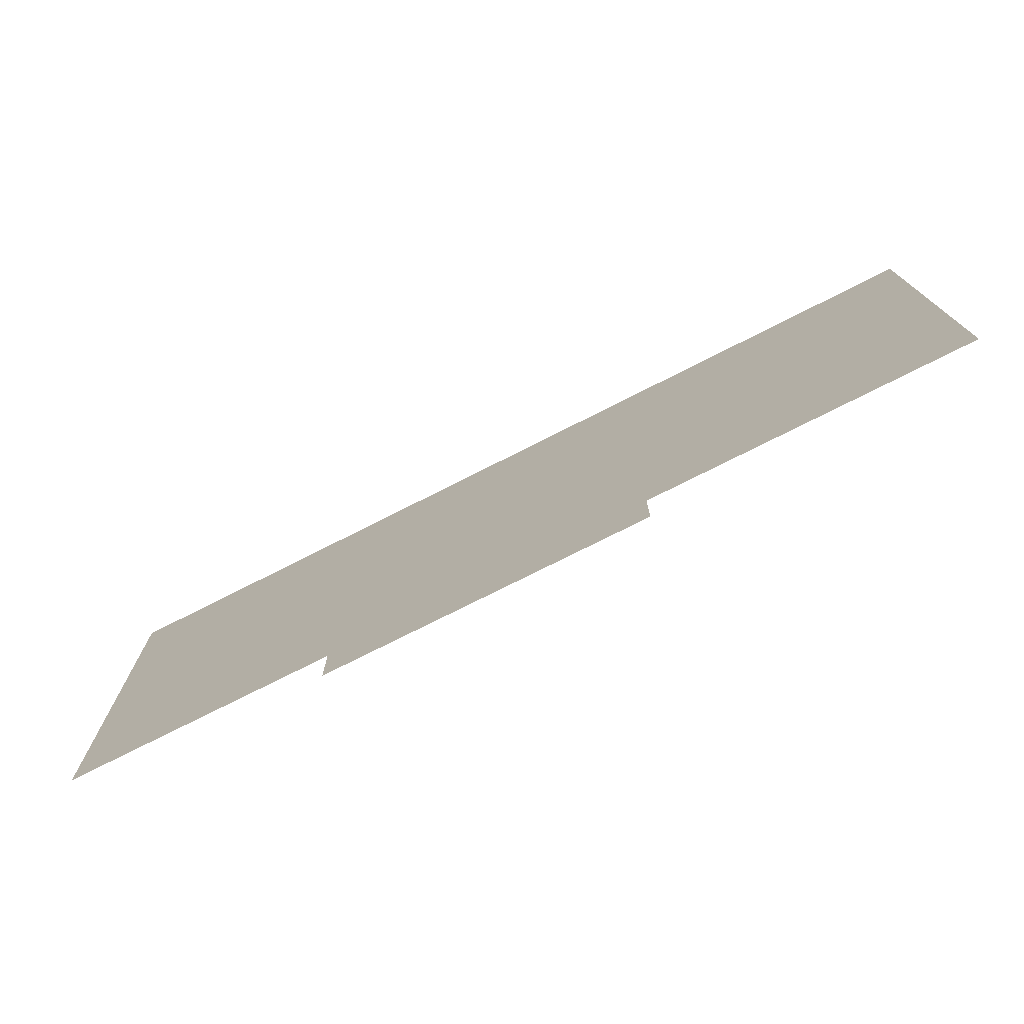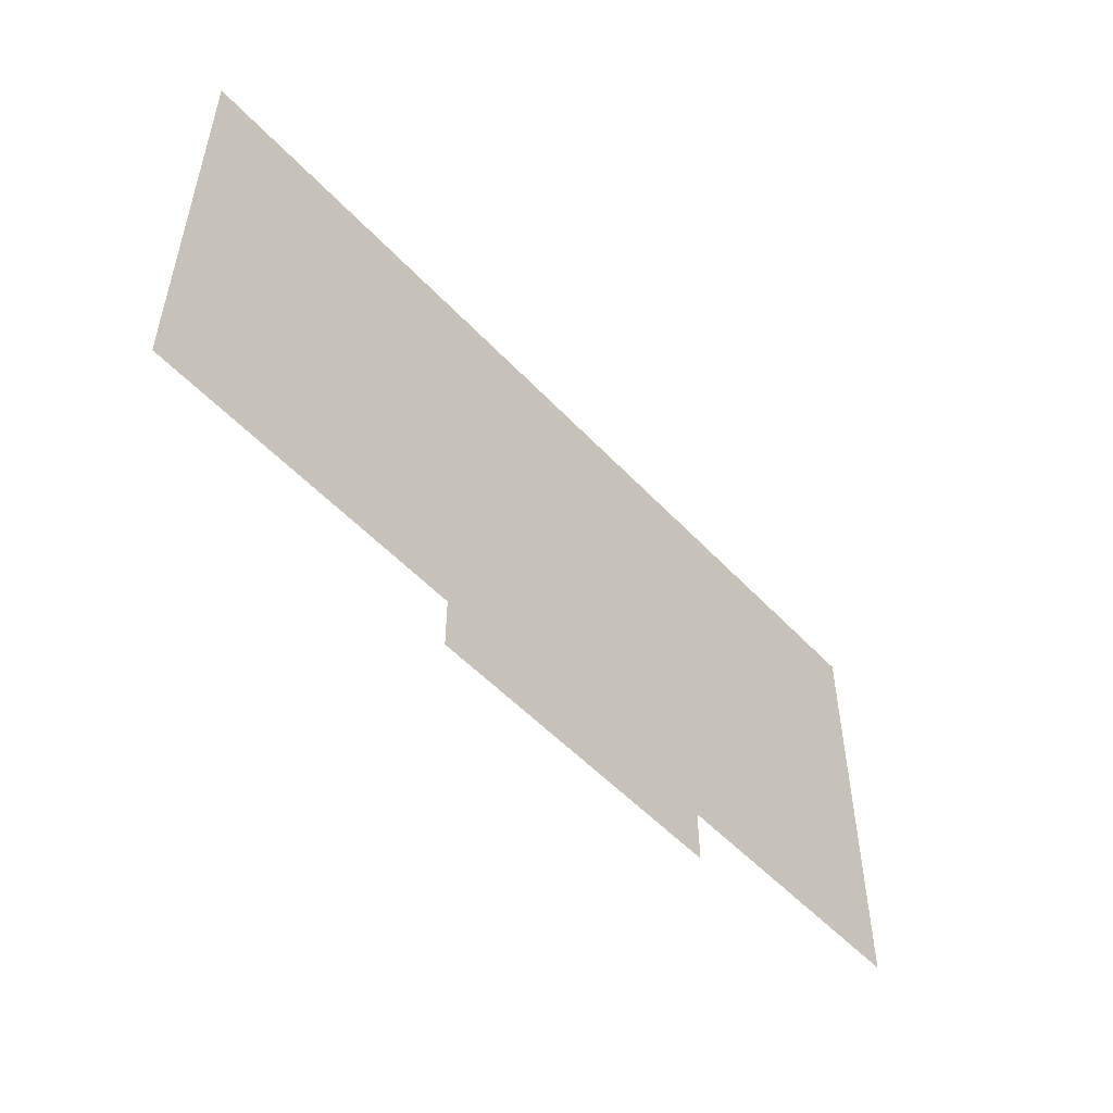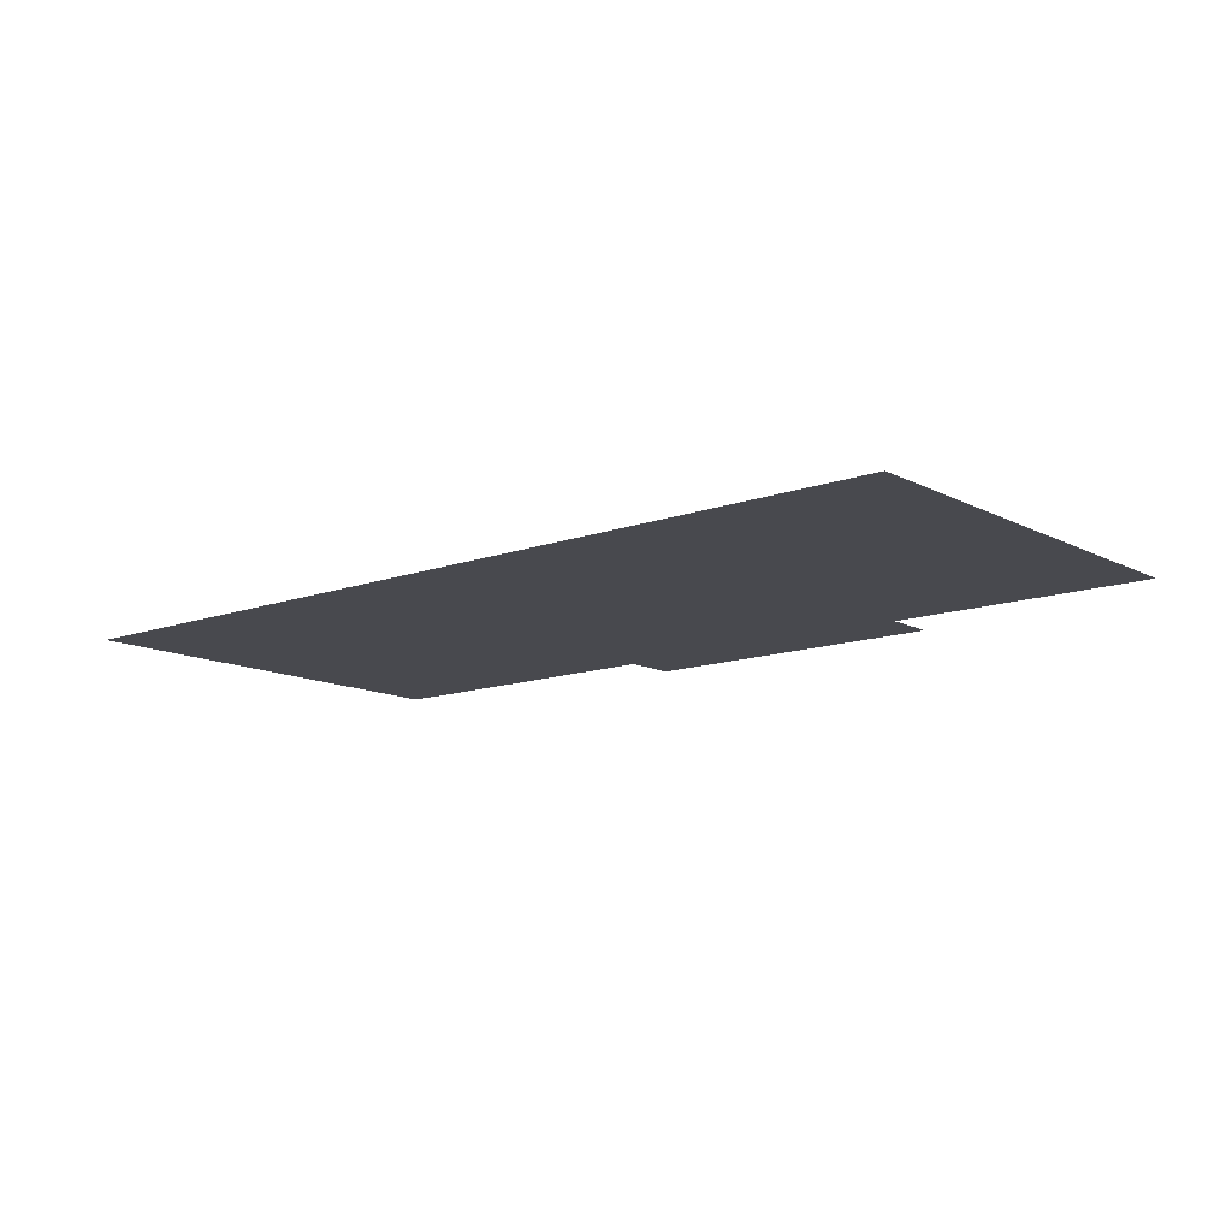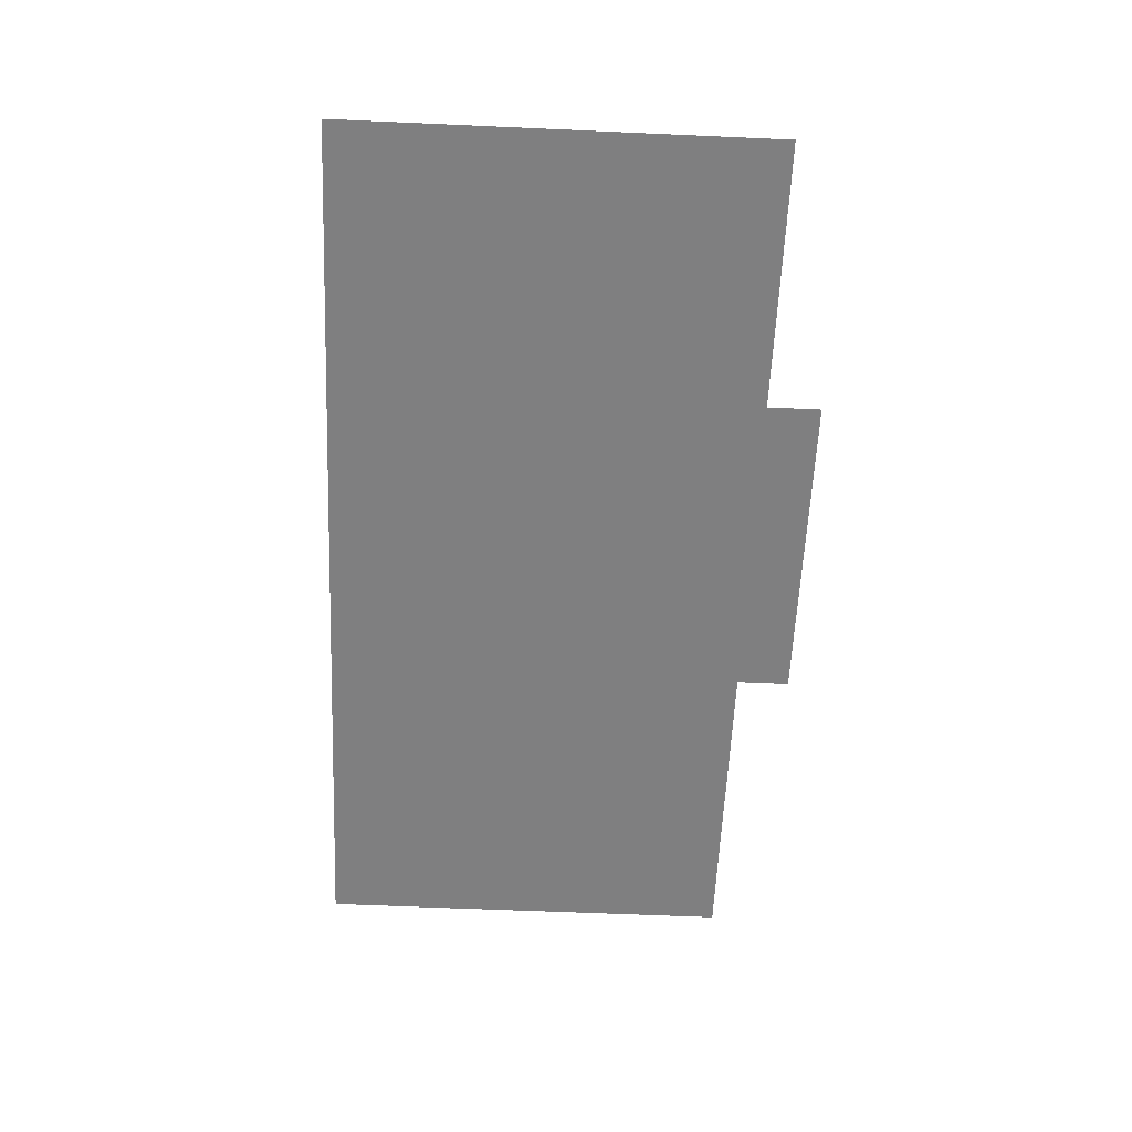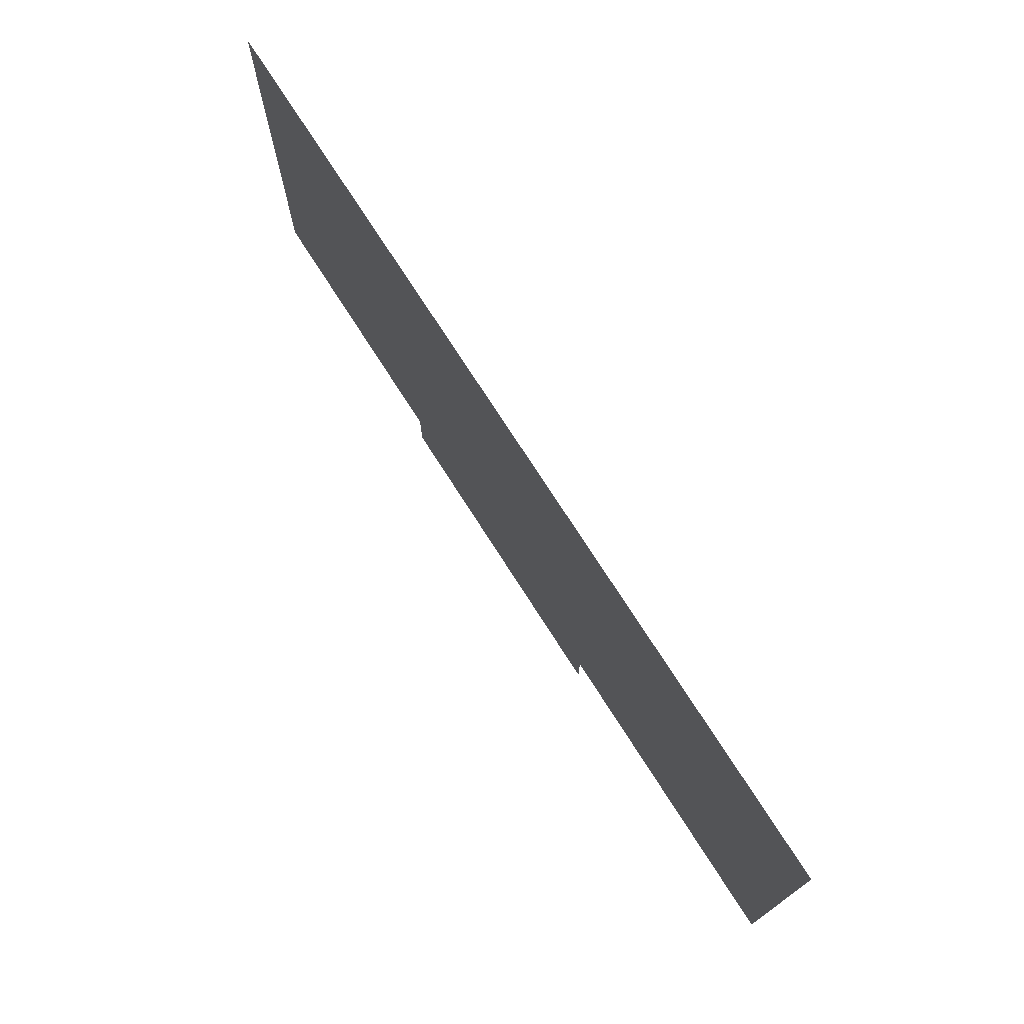
<metadata>
{"format":"obj","ext":"obj","renderer":"f3d","projection":"perspective","resolution":1024,"background":"white","views":[{"elev":-75.0,"azim":26.9,"up":"+Y"},{"elev":-51.9,"azim":131.3,"up":"+Y"},{"elev":-12.6,"azim":-139.9,"up":"+Z"},{"elev":-59.8,"azim":-92.6,"up":"+Z"},{"elev":73.6,"azim":57.5,"up":"+Y"}]}
</metadata>
<code>
v 0 -240 0
v -48 -240 0
v -48 -192 0
v 0 -192 0
v -48 -240 0
v -96 -240 0
v -96 -192 0
v -48 -192 0
v -96 -240 0
v -144 -240 0
v -144 -192 0
v -96 -192 0
v -144 -240 0
v -192 -240 0
v -192 -192 0
v -144 -192 0
v -192 -240 0
v -240 -240 0
v -240 -192 0
v -192 -192 0
v -240 -240 0
v -288 -240 0
v -288 -192 0
v -240 -192 0
v -288 -240 0
v -336 -240 0
v -336 -192 0
v -288 -192 0
v -336 -240 0
v -384 -240 0
v -384 -192 0
v -336 -192 0
v -384 -240 0
v -432 -240 0
v -432 -192 0
v -384 -192 0
v -432 -240 0
v -480 -240 0
v -480 -192 0
v -432 -192 0
v -480 -240 0
v -528 -240 0
v -528 -192 0
v -480 -192 0
v -528 -240 0
v -576 -240 0
v -576 -192 0
v -528 -192 0
v -576 -240 0
v -624 -240 0
v -624 -192 0
v -576 -192 0
v -624 -240 0
v -672 -240 0
v -672 -192 0
v -624 -192 0
v -672 -240 0
v -720 -240 0
v -720 -192 0
v -672 -192 0
v -720 -240 0
v -768 -240 0
v -768 -192 0
v -720 -192 0
v -768 -240 0
v -816 -240 0
v -816 -192 0
v -768 -192 0
v 0 -288 0
v -48 -288 0
v -48 -240 0
v 0 -240 0
v -48 -288 0
v -96 -288 0
v -96 -240 0
v -48 -240 0
v -96 -288 0
v -144 -288 0
v -144 -240 0
v -96 -240 0
v -144 -288 0
v -192 -288 0
v -192 -240 0
v -144 -240 0
v -192 -288 0
v -240 -288 0
v -240 -240 0
v -192 -240 0
v -240 -288 0
v -288 -288 0
v -288 -240 0
v -240 -240 0
v -288 -288 0
v -336 -288 0
v -336 -240 0
v -288 -240 0
v -336 -288 0
v -384 -288 0
v -384 -240 0
v -336 -240 0
v -384 -288 0
v -432 -288 0
v -432 -240 0
v -384 -240 0
v -432 -288 0
v -480 -288 0
v -480 -240 0
v -432 -240 0
v -480 -288 0
v -528 -288 0
v -528 -240 0
v -480 -240 0
v -528 -288 0
v -576 -288 0
v -576 -240 0
v -528 -240 0
v -576 -288 0
v -624 -288 0
v -624 -240 0
v -576 -240 0
v -624 -288 0
v -672 -288 0
v -672 -240 0
v -624 -240 0
v -672 -288 0
v -720 -288 0
v -720 -240 0
v -672 -240 0
v -720 -288 0
v -768 -288 0
v -768 -240 0
v -720 -240 0
v -768 -288 0
v -816 -288 0
v -816 -240 0
v -768 -240 0
v 0 -336 0
v -48 -336 0
v -48 -288 0
v 0 -288 0
v -48 -336 0
v -96 -336 0
v -96 -288 0
v -48 -288 0
v -96 -336 0
v -144 -336 0
v -144 -288 0
v -96 -288 0
v -144 -336 0
v -192 -336 0
v -192 -288 0
v -144 -288 0
v -192 -336 0
v -240 -336 0
v -240 -288 0
v -192 -288 0
v -240 -336 0
v -288 -336 0
v -288 -288 0
v -240 -288 0
v -288 -336 0
v -336 -336 0
v -336 -288 0
v -288 -288 0
v -336 -336 0
v -384 -336 0
v -384 -288 0
v -336 -288 0
v -384 -336 0
v -432 -336 0
v -432 -288 0
v -384 -288 0
v -432 -336 0
v -480 -336 0
v -480 -288 0
v -432 -288 0
v -480 -336 0
v -528 -336 0
v -528 -288 0
v -480 -288 0
v -528 -336 0
v -576 -336 0
v -576 -288 0
v -528 -288 0
v -576 -336 0
v -624 -336 0
v -624 -288 0
v -576 -288 0
v -624 -336 0
v -672 -336 0
v -672 -288 0
v -624 -288 0
v -672 -336 0
v -720 -336 0
v -720 -288 0
v -672 -288 0
v -720 -336 0
v -768 -336 0
v -768 -288 0
v -720 -288 0
v -768 -336 0
v -816 -336 0
v -816 -288 0
v -768 -288 0
v 0 -384 0
v -48 -384 0
v -48 -336 0
v 0 -336 0
v -48 -384 0
v -96 -384 0
v -96 -336 0
v -48 -336 0
v -96 -384 0
v -144 -384 0
v -144 -336 0
v -96 -336 0
v -144 -384 0
v -192 -384 0
v -192 -336 0
v -144 -336 0
v -192 -384 0
v -240 -384 0
v -240 -336 0
v -192 -336 0
v -240 -384 0
v -288 -384 0
v -288 -336 0
v -240 -336 0
v -288 -384 0
v -336 -384 0
v -336 -336 0
v -288 -336 0
v -336 -384 0
v -384 -384 0
v -384 -336 0
v -336 -336 0
v -384 -384 0
v -432 -384 0
v -432 -336 0
v -384 -336 0
v -432 -384 0
v -480 -384 0
v -480 -336 0
v -432 -336 0
v -480 -384 0
v -528 -384 0
v -528 -336 0
v -480 -336 0
v -528 -384 0
v -576 -384 0
v -576 -336 0
v -528 -336 0
v -576 -384 0
v -624 -384 0
v -624 -336 0
v -576 -336 0
v -624 -384 0
v -672 -384 0
v -672 -336 0
v -624 -336 0
v -672 -384 0
v -720 -384 0
v -720 -336 0
v -672 -336 0
v -720 -384 0
v -768 -384 0
v -768 -336 0
v -720 -336 0
v -768 -384 0
v -816 -384 0
v -816 -336 0
v -768 -336 0
v 0 -432 0
v -48 -432 0
v -48 -384 0
v 0 -384 0
v -48 -432 0
v -96 -432 0
v -96 -384 0
v -48 -384 0
v -96 -432 0
v -144 -432 0
v -144 -384 0
v -96 -384 0
v -144 -432 0
v -192 -432 0
v -192 -384 0
v -144 -384 0
v -192 -432 0
v -240 -432 0
v -240 -384 0
v -192 -384 0
v -240 -432 0
v -288 -432 0
v -288 -384 0
v -240 -384 0
v -288 -432 0
v -336 -432 0
v -336 -384 0
v -288 -384 0
v -336 -432 0
v -384 -432 0
v -384 -384 0
v -336 -384 0
v -384 -432 0
v -432 -432 0
v -432 -384 0
v -384 -384 0
v -432 -432 0
v -480 -432 0
v -480 -384 0
v -432 -384 0
v -480 -432 0
v -528 -432 0
v -528 -384 0
v -480 -384 0
v -528 -432 0
v -576 -432 0
v -576 -384 0
v -528 -384 0
v -576 -432 0
v -624 -432 0
v -624 -384 0
v -576 -384 0
v -624 -432 0
v -672 -432 0
v -672 -384 0
v -624 -384 0
v -672 -432 0
v -720 -432 0
v -720 -384 0
v -672 -384 0
v -720 -432 0
v -768 -432 0
v -768 -384 0
v -720 -384 0
v -768 -432 0
v -816 -432 0
v -816 -384 0
v -768 -384 0
v 0 -480 0
v -48 -480 0
v -48 -432 0
v 0 -432 0
v -48 -480 0
v -96 -480 0
v -96 -432 0
v -48 -432 0
v -96 -480 0
v -144 -480 0
v -144 -432 0
v -96 -432 0
v -144 -480 0
v -192 -480 0
v -192 -432 0
v -144 -432 0
v -192 -480 0
v -240 -480 0
v -240 -432 0
v -192 -432 0
v -240 -480 0
v -288 -480 0
v -288 -432 0
v -240 -432 0
v -288 -480 0
v -336 -480 0
v -336 -432 0
v -288 -432 0
v -336 -480 0
v -384 -480 0
v -384 -432 0
v -336 -432 0
v -384 -480 0
v -432 -480 0
v -432 -432 0
v -384 -432 0
v -432 -480 0
v -480 -480 0
v -480 -432 0
v -432 -432 0
v -480 -480 0
v -528 -480 0
v -528 -432 0
v -480 -432 0
v -528 -480 0
v -576 -480 0
v -576 -432 0
v -528 -432 0
v -576 -480 0
v -624 -480 0
v -624 -432 0
v -576 -432 0
v -624 -480 0
v -672 -480 0
v -672 -432 0
v -624 -432 0
v -672 -480 0
v -720 -480 0
v -720 -432 0
v -672 -432 0
v -720 -480 0
v -768 -480 0
v -768 -432 0
v -720 -432 0
v -768 -480 0
v -816 -480 0
v -816 -432 0
v -768 -432 0
v 0 -528 0
v -48 -528 0
v -48 -480 0
v 0 -480 0
v -48 -528 0
v -96 -528 0
v -96 -480 0
v -48 -480 0
v -96 -528 0
v -144 -528 0
v -144 -480 0
v -96 -480 0
v -144 -528 0
v -192 -528 0
v -192 -480 0
v -144 -480 0
v -192 -528 0
v -240 -528 0
v -240 -480 0
v -192 -480 0
v -240 -528 0
v -288 -528 0
v -288 -480 0
v -240 -480 0
v -288 -528 0
v -336 -528 0
v -336 -480 0
v -288 -480 0
v -336 -528 0
v -384 -528 0
v -384 -480 0
v -336 -480 0
v -384 -528 0
v -432 -528 0
v -432 -480 0
v -384 -480 0
v -432 -528 0
v -480 -528 0
v -480 -480 0
v -432 -480 0
v -480 -528 0
v -528 -528 0
v -528 -480 0
v -480 -480 0
v -528 -528 0
v -576 -528 0
v -576 -480 0
v -528 -480 0
v -576 -528 0
v -624 -528 0
v -624 -480 0
v -576 -480 0
v -624 -528 0
v -672 -528 0
v -672 -480 0
v -624 -480 0
v -672 -528 0
v -720 -528 0
v -720 -480 0
v -672 -480 0
v -720 -528 0
v -768 -528 0
v -768 -480 0
v -720 -480 0
v -768 -528 0
v -816 -528 0
v -816 -480 0
v -768 -480 0
v 0 -576 0
v -48 -576 0
v -48 -528 0
v 0 -528 0
v -48 -576 0
v -96 -576 0
v -96 -528 0
v -48 -528 0
v -96 -576 0
v -144 -576 0
v -144 -528 0
v -96 -528 0
v -144 -576 0
v -192 -576 0
v -192 -528 0
v -144 -528 0
v -192 -576 0
v -240 -576 0
v -240 -528 0
v -192 -528 0
v -240 -576 0
v -288 -576 0
v -288 -528 0
v -240 -528 0
v -288 -576 0
v -336 -576 0
v -336 -528 0
v -288 -528 0
v -336 -576 0
v -384 -576 0
v -384 -528 0
v -336 -528 0
v -384 -576 0
v -432 -576 0
v -432 -528 0
v -384 -528 0
v -432 -576 0
v -480 -576 0
v -480 -528 0
v -432 -528 0
v -480 -576 0
v -528 -576 0
v -528 -528 0
v -480 -528 0
v -528 -576 0
v -576 -576 0
v -576 -528 0
v -528 -528 0
v -576 -576 0
v -624 -576 0
v -624 -528 0
v -576 -528 0
v -624 -576 0
v -672 -576 0
v -672 -528 0
v -624 -528 0
v -672 -576 0
v -720 -576 0
v -720 -528 0
v -672 -528 0
v -720 -576 0
v -768 -576 0
v -768 -528 0
v -720 -528 0
v -768 -576 0
v -816 -576 0
v -816 -528 0
v -768 -528 0
v -288 -624 0
v -336 -624 0
v -336 -576 0
v -288 -576 0
v -336 -624 0
v -384 -624 0
v -384 -576 0
v -336 -576 0
v -384 -624 0
v -432 -624 0
v -432 -576 0
v -384 -576 0
v -432 -624 0
v -480 -624 0
v -480 -576 0
v -432 -576 0
v -480 -624 0
v -528 -624 0
v -528 -576 0
v -480 -576 0
v -528 -624 0
v -576 -624 0
v -576 -576 0
v -528 -576 0
g Stage00_ending_mesh_0002
f 1 2 3 4
f 5 6 7 8
f 9 10 11 12
f 13 14 15 16
f 17 18 19 20
f 21 22 23 24
f 25 26 27 28
f 29 30 31 32
f 33 34 35 36
f 37 38 39 40
f 41 42 43 44
f 45 46 47 48
f 49 50 51 52
f 53 54 55 56
f 57 58 59 60
f 61 62 63 64
f 65 66 67 68
f 69 70 71 72
f 73 74 75 76
f 77 78 79 80
f 81 82 83 84
f 85 86 87 88
f 89 90 91 92
f 93 94 95 96
f 97 98 99 100
f 101 102 103 104
f 105 106 107 108
f 109 110 111 112
f 113 114 115 116
f 117 118 119 120
f 121 122 123 124
f 125 126 127 128
f 129 130 131 132
f 133 134 135 136
f 137 138 139 140
f 141 142 143 144
f 145 146 147 148
f 149 150 151 152
f 153 154 155 156
f 157 158 159 160
f 161 162 163 164
f 165 166 167 168
f 169 170 171 172
f 173 174 175 176
f 177 178 179 180
f 181 182 183 184
f 185 186 187 188
f 189 190 191 192
f 193 194 195 196
f 197 198 199 200
f 201 202 203 204
f 205 206 207 208
f 209 210 211 212
f 213 214 215 216
f 217 218 219 220
f 221 222 223 224
f 225 226 227 228
f 229 230 231 232
f 233 234 235 236
f 237 238 239 240
f 241 242 243 244
f 245 246 247 248
f 249 250 251 252
f 253 254 255 256
f 257 258 259 260
f 261 262 263 264
f 265 266 267 268
f 269 270 271 272
f 273 274 275 276
f 277 278 279 280
f 281 282 283 284
f 285 286 287 288
f 289 290 291 292
f 293 294 295 296
f 297 298 299 300
f 301 302 303 304
f 305 306 307 308
f 309 310 311 312
f 313 314 315 316
f 317 318 319 320
f 321 322 323 324
f 325 326 327 328
f 329 330 331 332
f 333 334 335 336
f 337 338 339 340
f 341 342 343 344
f 345 346 347 348
f 349 350 351 352
f 353 354 355 356
f 357 358 359 360
f 361 362 363 364
f 365 366 367 368
f 369 370 371 372
f 373 374 375 376
f 377 378 379 380
f 381 382 383 384
f 385 386 387 388
f 389 390 391 392
f 393 394 395 396
f 397 398 399 400
f 401 402 403 404
f 405 406 407 408
f 409 410 411 412
f 413 414 415 416
f 417 418 419 420
f 421 422 423 424
f 425 426 427 428
f 429 430 431 432
f 433 434 435 436
f 437 438 439 440
f 441 442 443 444
f 445 446 447 448
f 449 450 451 452
f 453 454 455 456
f 457 458 459 460
f 461 462 463 464
f 465 466 467 468
f 469 470 471 472
f 473 474 475 476
f 477 478 479 480
f 481 482 483 484
f 485 486 487 488
f 489 490 491 492
f 493 494 495 496
f 497 498 499 500
f 501 502 503 504
f 505 506 507 508
f 509 510 511 512
f 513 514 515 516
f 517 518 519 520
f 521 522 523 524
f 525 526 527 528
f 529 530 531 532
f 533 534 535 536
f 537 538 539 540
f 541 542 543 544
f 545 546 547 548
f 549 550 551 552
f 553 554 555 556
f 557 558 559 560
f 561 562 563 564
f 565 566 567 568

</code>
